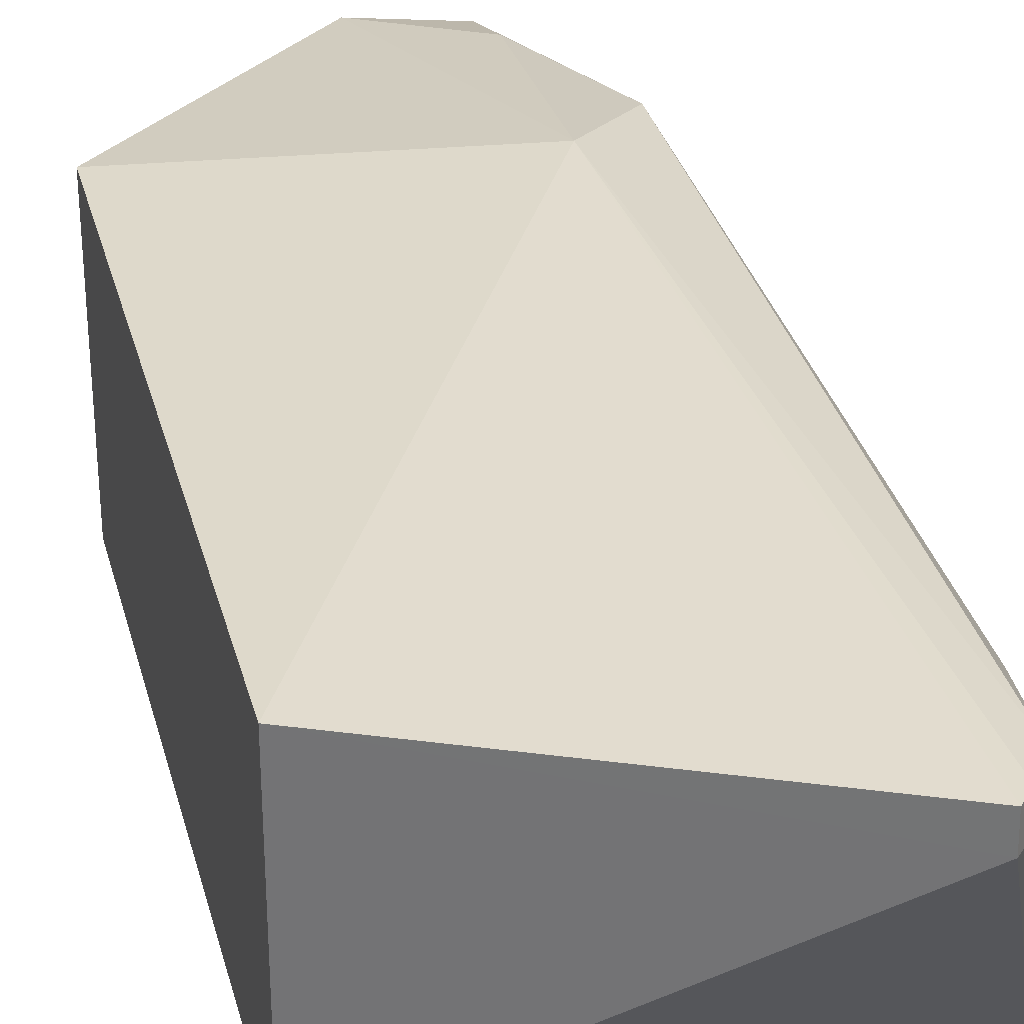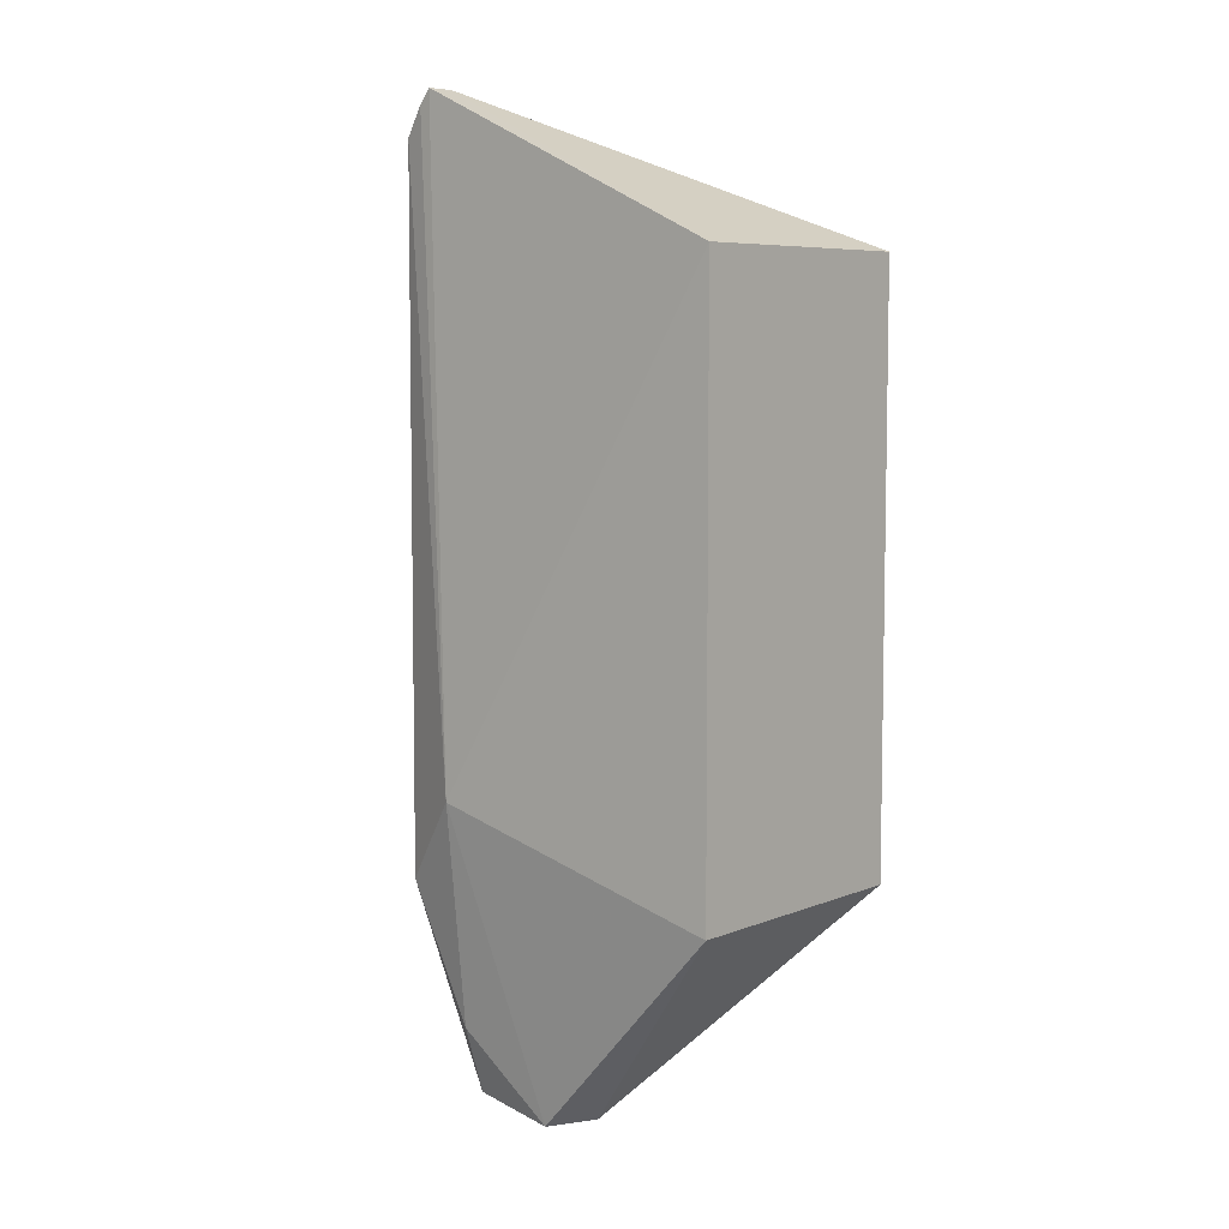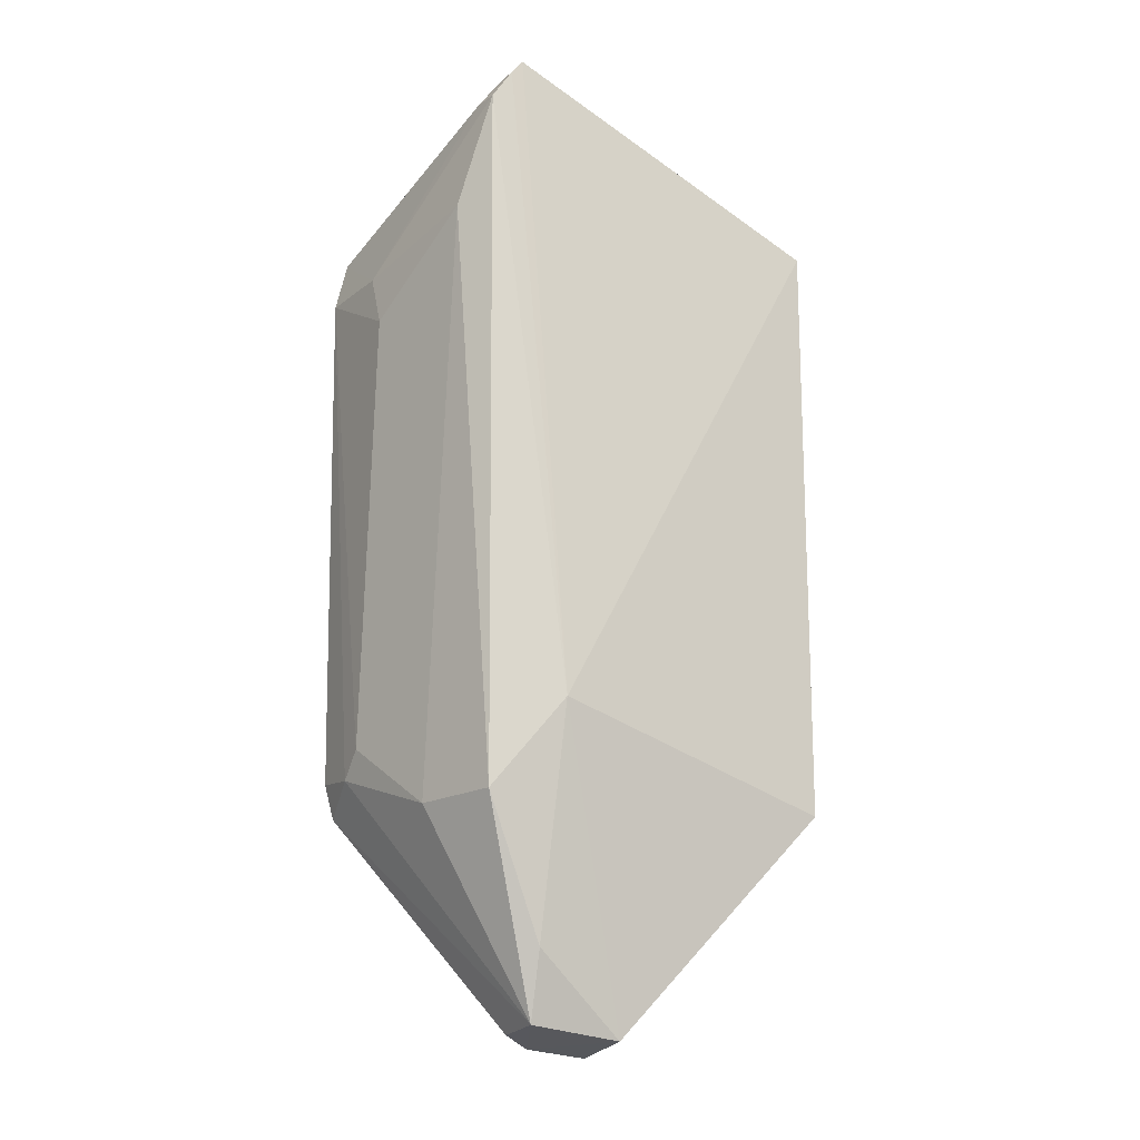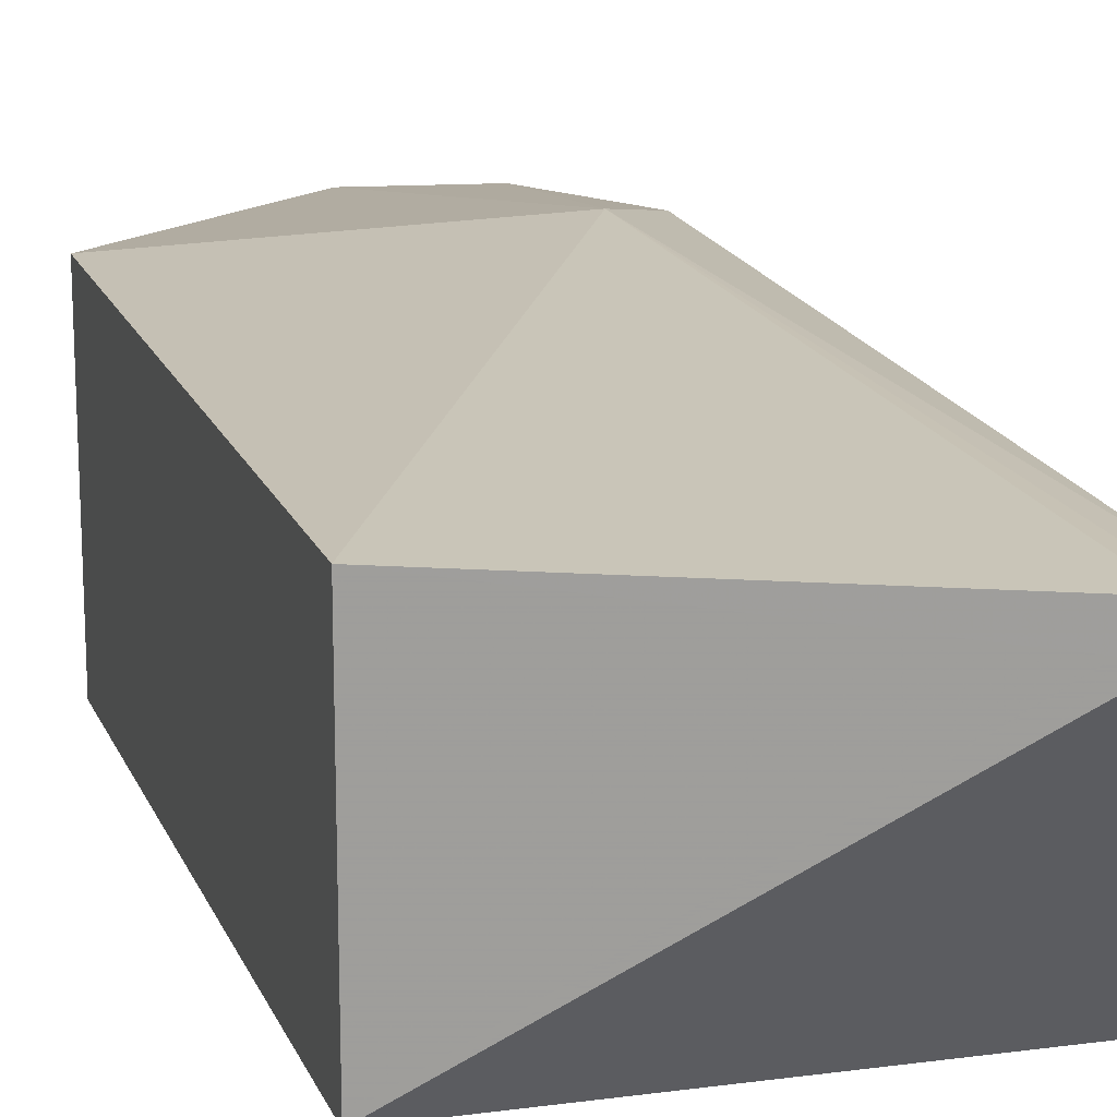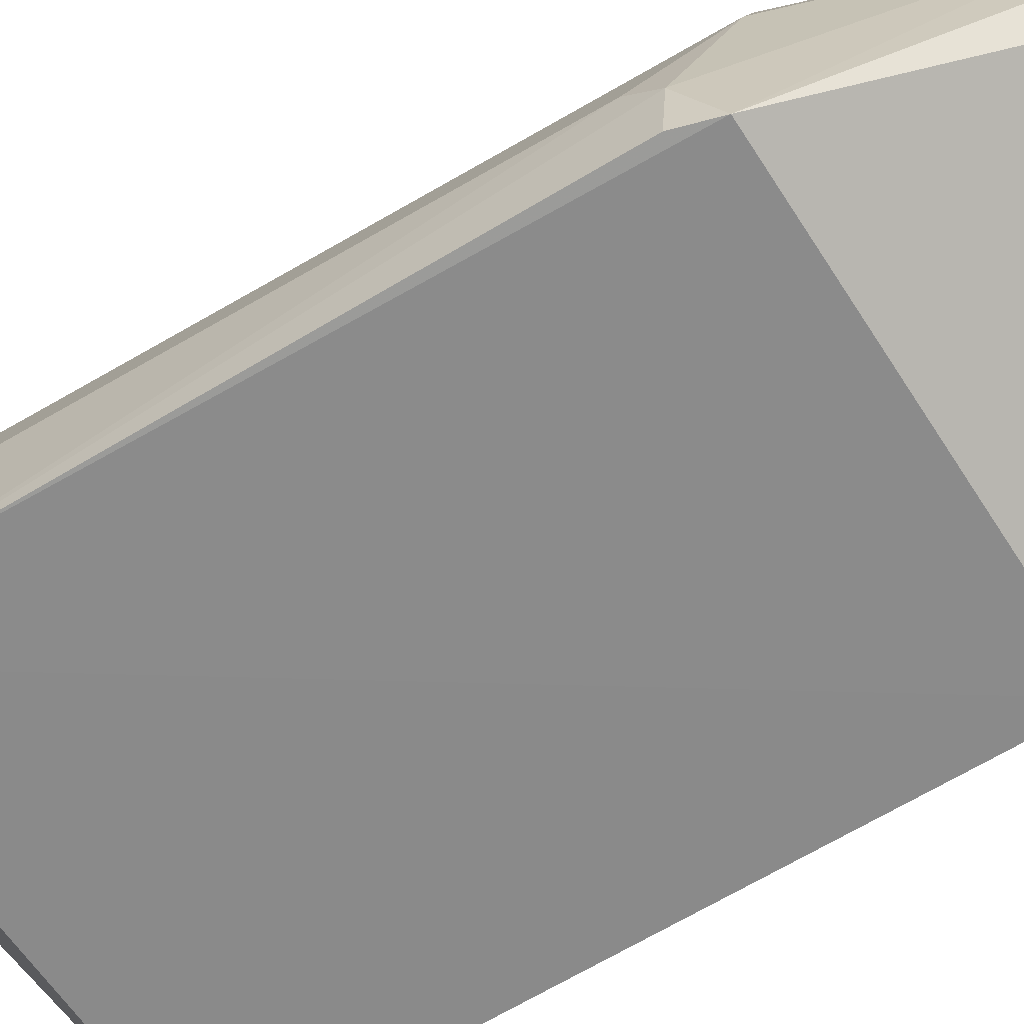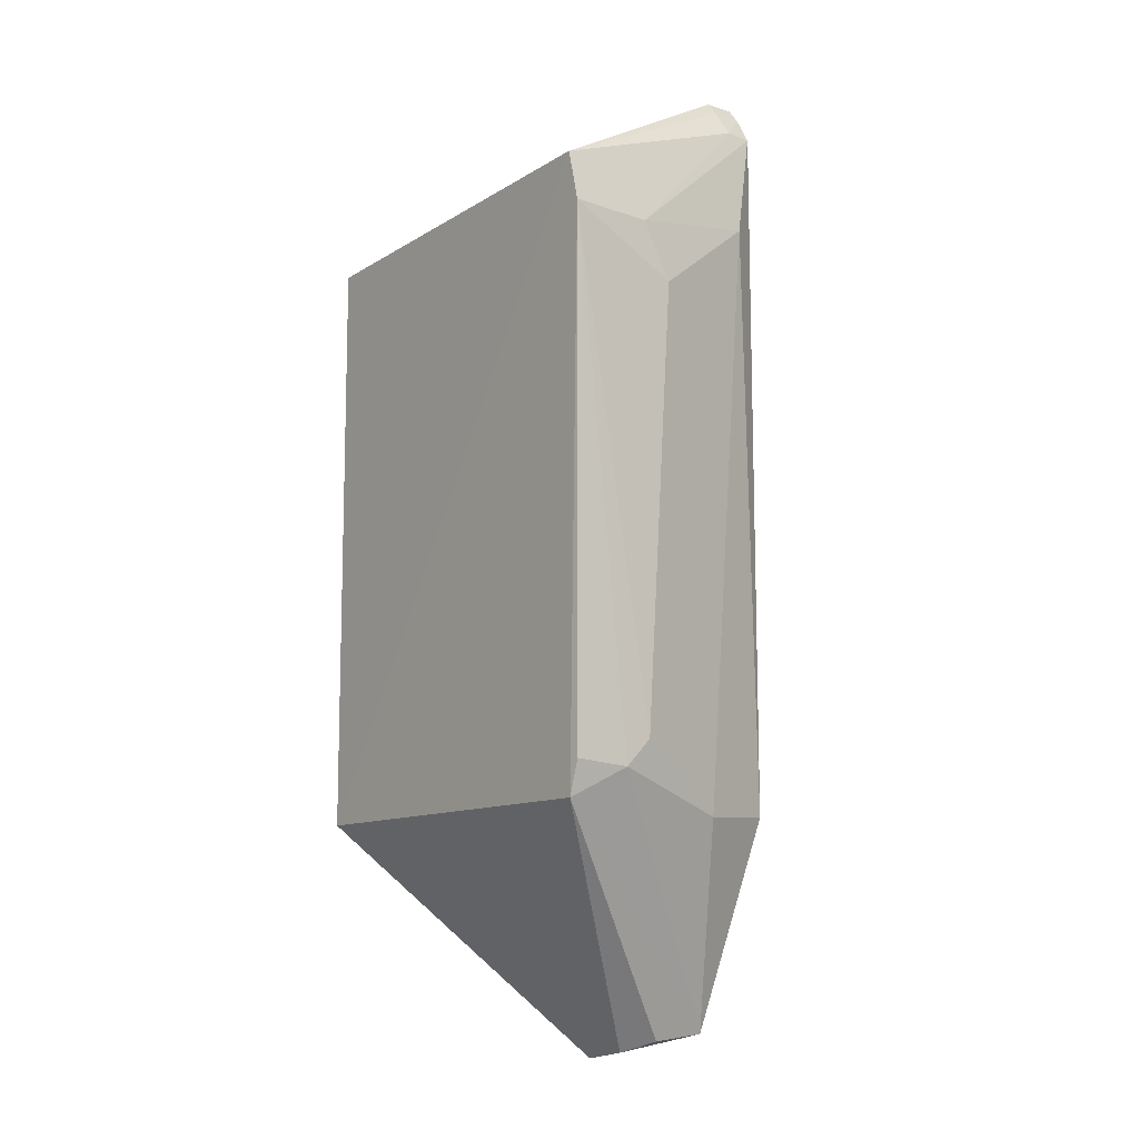
<metadata>
{"format":"obj","ext":"obj","renderer":"f3d","projection":"perspective","resolution":1024,"background":"white","views":[{"elev":32.4,"azim":166.0,"up":"+Z"},{"elev":6.8,"azim":40.6,"up":"+Y"},{"elev":-16.1,"azim":-27.9,"up":"+Y"},{"elev":17.9,"azim":162.6,"up":"+Z"},{"elev":-63.6,"azim":-58.1,"up":"+Z"},{"elev":-10.7,"azim":-126.8,"up":"+Y"}]}
</metadata>
<code>
v -0.05115 0.04131 0.1707
v -0.05115 -0.03902 0.1707
v -0.05115 0.04131 0.1345
v -0.1058 0.04335 0.1343
v -0.09928 -0.03909 0.1707
v -0.09545 0.06148 0.1667
v -0.09017 -0.02733 0.174
v -0.05115 -0.03902 0.1345
v -0.1026 0.04042 0.1658
v -0.0794 -0.06883 0.1676
v -0.09538 0.06144 0.1707
v -0.1069 -0.03076 0.1459
v -0.09155 -0.05792 0.1694
v -0.07912 -0.07044 0.1577
v -0.09999 0.05561 0.1664
v -0.09961 0.05556 0.1702
v -0.1068 0.02881 0.1497
v -0.1031 -0.03964 0.1593
v -0.1054 -0.03844 0.1347
v -0.09131 -0.06712 0.1666
v -0.09717 0.05947 0.1665
v -0.09699 0.05947 0.1706
v -0.1065 0.03643 0.146
v -0.1074 0.0365 0.1343
v -0.0869 -0.06944 0.1567
v -0.1069 -0.03442 0.1423
v -0.09112 -0.06794 0.1594
v -0.1068 -0.0338 0.1348
f 1 2 3
f 6 1 3
f 6 3 4
f 7 2 1
f 8 3 2
f 8 4 3
f 10 2 7
f 11 7 1
f 11 1 6
f 13 10 7
f 13 7 5
f 14 8 2
f 14 2 10
f 16 9 5
f 16 5 7
f 18 5 9
f 18 17 12
f 18 9 17
f 20 10 13
f 20 13 5
f 20 5 18
f 21 11 6
f 21 6 4
f 21 4 15
f 22 16 7
f 22 7 11
f 22 15 16
f 22 21 15
f 22 11 21
f 23 16 15
f 23 15 4
f 23 17 9
f 23 9 16
f 24 12 17
f 24 4 8
f 24 8 19
f 24 23 4
f 24 17 23
f 25 19 8
f 25 8 14
f 25 14 10
f 25 10 20
f 26 18 12
f 26 12 24
f 26 20 18
f 26 19 20
f 27 25 20
f 27 20 19
f 27 19 25
f 28 26 24
f 28 24 19
f 28 19 26

</code>
